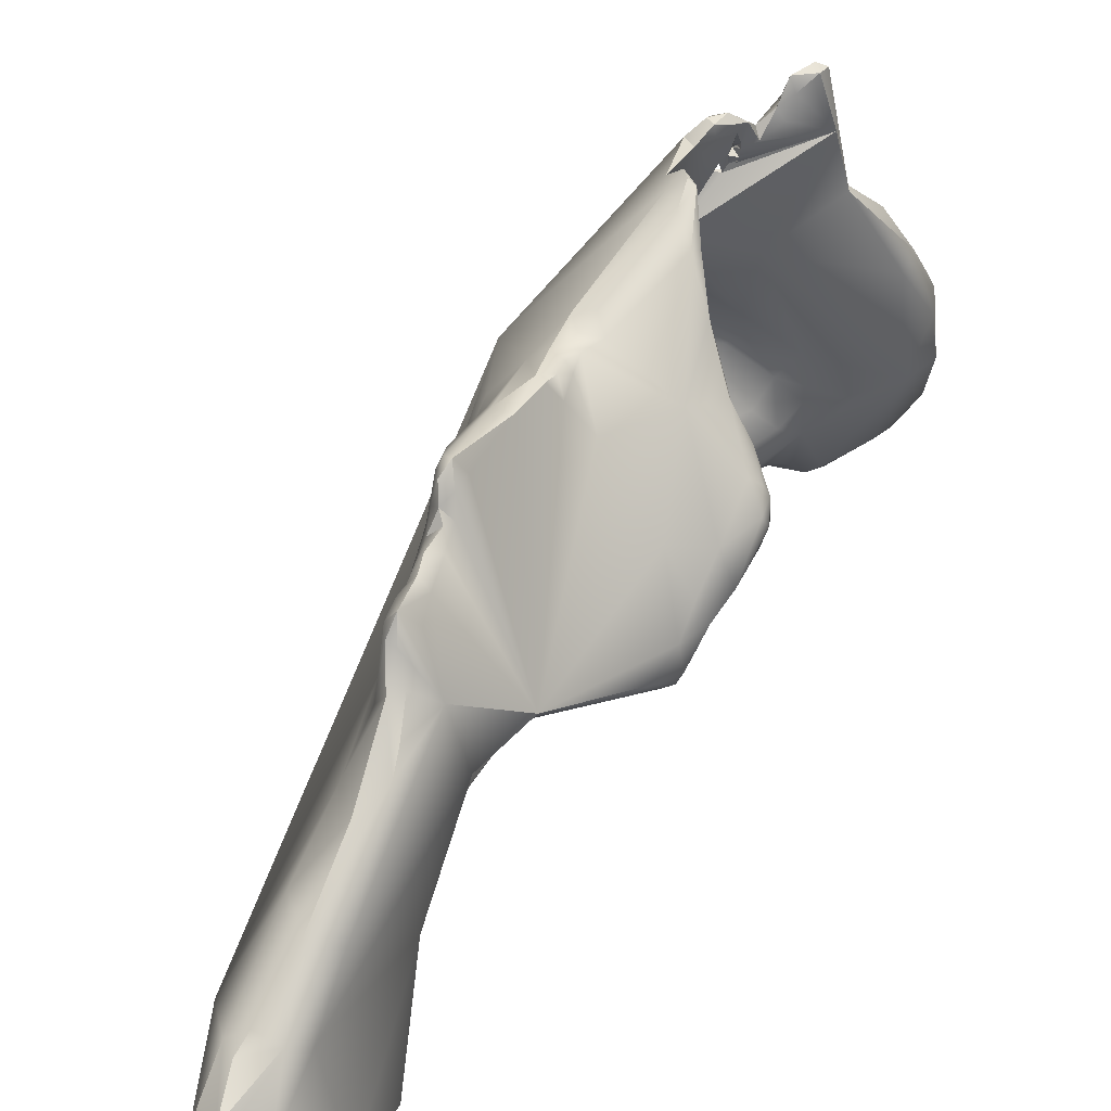
<metadata>
{"format":"obj","ext":"obj","renderer":"f3d","projection":"perspective","resolution":1024,"background":"white","views":[{"elev":28.3,"azim":-147.2,"up":"+Z"}]}
</metadata>
<code>
v -15.7 -150 1489
v -16.38 -150.6 1490
v -16.35 -150.2 1489
v -16.53 -150.3 1490
v -16.47 -150 1490
v -16.32 -150.7 1490
v -15.89 -150.7 1489
v -16.22 -150.5 1491
v -15.69 -147.3 1486
v -15.84 -147.4 1487
v -15.44 -147.6 1486
v -15.39 -147.2 1486
v -15.15 -148.1 1487
v -14.93 -147.6 1487
v -15.04 -147.3 1486
v -16.36 -149 1489
v -15.99 -149.1 1488
v -15.98 -148.4 1488
v -15.74 -148.1 1487
v -15.82 -147.2 1488
v -15.78 -148.7 1488
v -15.93 -148 1488
v -15.82 -148 1489
v -15.42 -148.6 1487
v -15.99 -148.8 1490
v -15.62 -146.3 1487
v -15.17 -145.3 1487
v -14.61 -136.8 1480
v -15.05 -134.3 1480
v -15.1 -132.2 1479
v -15.29 -131.8 1479
v -15.14 -131.4 1479
v -15.29 -131.2 1479
v -15.33 -131.3 1479
v -14.58 -132.1 1479
v -14.67 -131.3 1479
v -13.49 -131.9 1479
v -13.59 -131.3 1479
v -14.75 -131.7 1482
v -15.31 -130.9 1479
v -15.19 -130.8 1479
v -14.97 -130.5 1479
v -15.17 -130.6 1479
v -14.81 -130.8 1479
v -14.49 -130 1480
v -13.95 -130.7 1479
v -14.05 -130.2 1479
v -13.66 -130.5 1479
v -13.9 -130 1480
v -15.27 -131 1480
v -15.17 -130.6 1480
v -14.91 -130.9 1481
v -14.8 -130.2 1480
v -14.27 -130 1480
v -11.91 -165.7 1485
v -11.64 -166 1485
v -11.58 -165.6 1485
v -12.18 -165.8 1485
v -12.79 -165.9 1487
v -11.73 -166.2 1485
v -12.09 -164.5 1485
v -11.59 -165 1485
v -13.37 -165.1 1487
v -12.28 -165.4 1485
v -13.8 -165 1488
v -12.77 -165.4 1489
v -13.87 -164.5 1490
v -13.71 -164.3 1491
v -12.38 -162 1488
v -13.64 -163.4 1488
v -14.22 -163.8 1490
v -13.99 -162.2 1492
v -14.05 -162.7 1492
v -15.03 -150 1489
v -15.81 -151 1490
v -15.99 -150.1 1491
v -15.2 -150.6 1490
v -15.15 -151.2 1491
v -15.57 -151.1 1491
v -14.87 -151.2 1492
v -14.94 -150.9 1493
v -14.47 -151.2 1493
v -14.33 -149.8 1493
v -14.79 -146.7 1487
v -15 -148.6 1488
v -15.02 -147.7 1490
v -14.69 -145.5 1487
v -12.98 -144.4 1487
v -14.5 -142.9 1487
v -13.55 -143 1487
v -13.02 -142.5 1486
v -12.21 -140.7 1482
v -12.93 -140.9 1484
v -13.8 -141.1 1486
v -14.02 -138.5 1483
v -14.17 -137.4 1488
v -13.97 -138 1489
v -14.21 -139.5 1489
v -12.67 -133.5 1479
v -12.01 -133.6 1479
v -14.53 -135 1485
v -13.85 -134.3 1486
v -13.73 -136.4 1488
v -13.19 -131.7 1479
v -13.3 -131.1 1479
v -12.98 -131.4 1479
v -12.27 -131.6 1480
v -14.44 -133.8 1483
v -14.22 -133 1484
v -13.44 -132.8 1484
v -13.36 -132.3 1484
v -12.8 -132.6 1484
v -13.34 -130.5 1479
v -13.49 -130.2 1480
v -12.94 -130.7 1481
v -13.8 -131 1483
v -13.01 -131.4 1483
v -11.32 -166.1 1485
v -11.27 -165.7 1485
v -10.73 -165.7 1485
v -11.34 -166.3 1486
v -11.48 -166 1488
v -10.73 -166.1 1486
v -11.24 -165.3 1485
v -11.07 -163.4 1484
v -10.96 -165.3 1485
v -10.92 -163.8 1484
v -10.56 -164.1 1484
v -10.55 -163.4 1484
v -9.809 -165 1486
v -10.14 -165 1487
v -11.53 -165.4 1488
v -9.085 -160.6 1484
v -10.41 -162.8 1485
v -10.15 -161.8 1485
v -9.728 -162.7 1484
v -9.454 -161.8 1484
v -9.438 -160.5 1484
v -9.237 -162.5 1485
v -11.32 -161.6 1486
v -11.56 -161.2 1488
v -13.28 -162.2 1494
v -9.06 -159.9 1484
v -9.117 -159 1484
v -10.26 -160.2 1485
v -10.49 -159.5 1486
v -9.641 -158.8 1484
v -11.04 -160.7 1487
v -10.99 -160.5 1488
v -10.58 -160 1487
v -10.04 -158.8 1487
v -11.74 -160.7 1489
v -13.1 -160.5 1495
v -12.38 -160.9 1495
v -9.761 -156.2 1484
v -9.055 -157.7 1484
v -10.12 -156.4 1486
v -9.844 -156.6 1487
v -13.12 -159.5 1497
v -9.754 -154 1484
v -8.713 -152.1 1483
v -13.92 -150.8 1492
v -12.74 -151.2 1494
v -14.04 -151.4 1494
v -13.37 -151.9 1495
v -13.33 -152.2 1496
v -13.38 -151.6 1496
v -13.27 -147.4 1493
v -12.39 -149.2 1494
v -12.33 -147.8 1494
v -11.03 -145 1483
v -10.75 -146.5 1486
v -12.01 -144.4 1487
v -11.06 -144.9 1487
v -12.16 -146.3 1489
v -11.11 -146.2 1489
v -12.69 -146.9 1494
v -12.38 -147 1494
v -12.43 -146.4 1494
v -12.38 -145.1 1494
v -9.375 -141.1 1481
v -12.69 -142.8 1493
v -10.74 -138 1480
v -10.34 -140.4 1481
v -9.973 -139.7 1480
v -9.764 -139.1 1481
v -9.458 -138.4 1482
v -8.958 -140.4 1481
v -11.14 -141.2 1488
v -12.45 -139.8 1490
v -12.44 -140.2 1491
v -13.25 -140.4 1492
v -12.99 -141.3 1492
v -12.6 -140.3 1492
v -12.92 -140.3 1492
v -12.84 -142 1493
v -12.75 -142.1 1493
v -12.74 -141.6 1493
v -12.65 -141 1492
v -12.53 -141.8 1493
v -12.36 -141.5 1492
v -11.85 -142.2 1492
v -12.19 -141.9 1493
v -12.39 -141.9 1494
v -12.47 -142.4 1494
v -10.32 -137.8 1480
v -10.21 -136.8 1481
v -12.57 -137.6 1488
v -13.66 -138.7 1490
v -13.49 -139.7 1491
v -12.86 -138.6 1489
v -13.3 -138.4 1490
v -13.34 -138.9 1491
v -13.04 -138.8 1491
v -12.85 -139.1 1491
v -12.67 -139.3 1491
v -13.19 -139.1 1492
v -12.73 -139.7 1492
v -10.66 -135 1482
v -12.72 -135.3 1486
v -9.542 -163.1 1487
v -8.743 -160.2 1484
v -8.478 -158.9 1484
v -7.794 -158.1 1485
v -10.41 -159.9 1490
v -10.65 -159.1 1491
v -9.795 -159.7 1490
v -9.394 -159 1490
v -11.61 -161 1494
v -10.78 -159.5 1494
v -8.18 -157.5 1484
v -7.918 -157.4 1484
v -7.869 -156.4 1484
v -7.643 -156.1 1484
v -9.104 -158 1488
v -8.429 -156 1489
v -8.902 -158.6 1490
v -8.419 -157.7 1491
v -8.306 -157.4 1490
v -11.44 -158.7 1493
v -11.13 -157.8 1496
v -11.04 -157.5 1496
v -11.33 -157.5 1496
v -11.35 -157.5 1496
v -11.17 -157.5 1496
v -11.44 -157.4 1496
v -10.9 -157.7 1496
v -10.98 -157.5 1496
v -10.91 -157.4 1496
v -10.96 -157.5 1496
v -11.1 -157.5 1496
v -12.85 -159.4 1498
v -12.86 -159 1498
v -12.5 -159.5 1498
v -12.6 -159.1 1498
v -12.23 -158.3 1497
v -12.45 -158.4 1498
v -11.75 -159.8 1497
v -11.76 -158.9 1497
v -12.13 -159.1 1498
v -12 -158.2 1497
v -12.24 -158.5 1498
v -11.79 -157.8 1497
v -11.57 -157.9 1497
v -8.055 -153.7 1483
v -7.508 -153.6 1483
v -7.471 -153.3 1483
v -8.834 -154.3 1483
v -7.286 -153.5 1484
v -9.886 -156.8 1493
v -10.24 -155.9 1494
v -9.356 -155.7 1493
v -11.15 -157.2 1496
v -11.5 -157.3 1497
v -10.69 -157.1 1496
v -10.92 -157.2 1496
v -10.64 -156.3 1497
v -11.8 -157.1 1497
v -11.67 -156.8 1497
v -11.74 -156.5 1497
v -11.51 -155.9 1497
v -11.52 -156.5 1498
v -11.51 -155.8 1498
v -11.29 -155.2 1497
v -11.21 -156.2 1498
v -11.23 -155.9 1498
v -10.79 -155.5 1497
v -7.617 -150.9 1482
v -7.4 -152.6 1483
v -7.152 -152.6 1483
v -7.083 -151.8 1483
v -7.381 -151.2 1486
v -11.1 -152.5 1495
v -11.99 -152.7 1497
v -11.54 -153.4 1497
v -12.74 -152.9 1497
v -12.47 -152.9 1497
v -12.1 -153.5 1497
v -12.17 -153.2 1497
v -7.588 -148.8 1482
v -7.314 -148.5 1482
v -7.007 -149.8 1482
v -7.01 -149.1 1482
v -7.115 -148 1482
v -6.688 -150.1 1483
v -6.696 -149.5 1482
v -6.731 -149.4 1483
v -9.904 -150.3 1487
v -7.588 -148.9 1487
v -9.777 -150.5 1492
v -12.6 -152.2 1497
v -8.288 -146.4 1482
v -8.219 -145.5 1481
v -7.919 -147.4 1482
v -7.866 -146.4 1481
v -7.836 -145.4 1481
v -7.628 -146.4 1482
v -7.378 -147.3 1482
v -7.567 -146.2 1482
v -7.689 -146.3 1483
v -10.08 -146.8 1489
v -9.539 -148.2 1489
v -11.72 -148.7 1491
v -10.84 -149.1 1492
v -9.848 -147.7 1493
v -12.14 -148.5 1494
v -12.07 -147.9 1494
v -11.93 -149.5 1495
v -11.79 -148.9 1494
v -11.77 -148.5 1494
v -11.81 -147.9 1494
v -11.46 -148.1 1494
v -11.21 -149.5 1495
v -10.9 -148 1494
v -8.386 -144.6 1481
v -8.227 -143.2 1481
v -7.85 -144.1 1481
v -10.58 -146.7 1493
v -10.66 -145.7 1493
v -12.1 -146.5 1494
v -11.79 -145.1 1494
v -11.23 -145.7 1494
v -8.399 -141.2 1482
v -10.73 -144.3 1491
v -11.5 -143.6 1493
v -12.13 -142.6 1494
v -9.16 -139.7 1484
v -12.03 -142.4 1494
v -8.545 -156.7 1492
v -8.077 -156 1491
v -8.369 -154.6 1492
v -7.963 -156.1 1492
v -8.23 -150.7 1493
v -15.7 -150 1489
v -16.32 -150.7 1490
v -15.89 -150.7 1489
v -15.44 -147.6 1486
v -15.44 -147.6 1486
v -15.39 -147.2 1486
v -15.99 -149.1 1488
v -15.98 -148.4 1488
v -15.74 -148.1 1487
v -15.78 -148.7 1488
v -14.61 -136.8 1480
v -15.1 -132.2 1479
v -11.64 -166 1485
v -13.8 -165 1488
v -13.8 -165 1488
v -13.87 -164.5 1490
v -13.71 -164.3 1491
v -13.71 -164.3 1491
v -15.81 -151 1490
v -15.15 -151.2 1491
v -15.57 -151.1 1491
v -14.87 -151.2 1492
v -14.69 -145.5 1487
v -12.98 -144.4 1487
v -14.5 -142.9 1487
v -14.5 -142.9 1487
v -14.5 -142.9 1487
v -13.55 -143 1487
v -13.55 -143 1487
v -13.02 -142.5 1486
v -12.21 -140.7 1482
v -13.8 -141.1 1486
v -13.97 -138 1489
v -13.73 -136.4 1488
v -13.36 -132.3 1484
v -13.8 -131 1483
v -13.8 -131 1483
v -13.01 -131.4 1483
v -10.55 -163.4 1484
v -10.55 -163.4 1484
v -9.728 -162.7 1484
v -9.454 -161.8 1484
v -9.237 -162.5 1485
v -9.237 -162.5 1485
v -13.28 -162.2 1494
v -13.1 -160.5 1495
v -13.1 -160.5 1495
v -13.1 -160.5 1495
v -12.38 -160.9 1495
v -12.38 -160.9 1495
v -10.12 -156.4 1486
v -13.12 -159.5 1497
v -13.12 -159.5 1497
v -13.12 -159.5 1497
v -13.12 -159.5 1497
v -13.12 -159.5 1497
v -14.04 -151.4 1494
v -13.37 -151.9 1495
v -13.33 -152.2 1496
v -11.03 -145 1483
v -11.11 -146.2 1489
v -12.43 -146.4 1494
v -12.38 -145.1 1494
v -9.375 -141.1 1481
v -12.92 -140.3 1492
v -12.74 -141.6 1493
v -12.74 -141.6 1493
v -12.65 -141 1492
v -12.53 -141.8 1493
v -12.53 -141.8 1493
v -12.53 -141.8 1493
v -12.36 -141.5 1492
v -12.39 -141.9 1494
v -12.47 -142.4 1494
v -12.47 -142.4 1494
v -13.3 -138.4 1490
v -13.04 -138.8 1491
v -13.19 -139.1 1492
v -13.19 -139.1 1492
v -13.19 -139.1 1492
v -8.743 -160.2 1484
v -8.478 -158.9 1484
v -8.478 -158.9 1484
v -11.13 -157.8 1496
v -11.13 -157.8 1496
v -11.13 -157.8 1496
v -11.04 -157.5 1496
v -11.04 -157.5 1496
v -11.04 -157.5 1496
v -11.04 -157.5 1496
v -11.04 -157.5 1496
v -11.33 -157.5 1496
v -11.33 -157.5 1496
v -11.33 -157.5 1496
v -11.33 -157.5 1496
v -11.33 -157.5 1496
v -11.35 -157.5 1496
v -11.35 -157.5 1496
v -11.17 -157.5 1496
v -11.17 -157.5 1496
v -11.17 -157.5 1496
v -11.44 -157.4 1496
v -11.44 -157.4 1496
v -11.44 -157.4 1496
v -10.9 -157.7 1496
v -10.9 -157.7 1496
v -10.9 -157.7 1496
v -10.9 -157.7 1496
v -10.9 -157.7 1496
v -10.9 -157.7 1496
v -10.98 -157.5 1496
v -10.98 -157.5 1496
v -10.98 -157.5 1496
v -10.91 -157.4 1496
v -10.91 -157.4 1496
v -10.91 -157.4 1496
v -10.91 -157.4 1496
v -10.91 -157.4 1496
v -10.96 -157.5 1496
v -10.96 -157.5 1496
v -11.1 -157.5 1496
v -11.1 -157.5 1496
v -11.1 -157.5 1496
v -11.1 -157.5 1496
v -11.1 -157.5 1496
v -11.1 -157.5 1496
v -11.1 -157.5 1496
v -11.1 -157.5 1496
v -11.1 -157.5 1496
v -12.85 -159.4 1498
v -12.85 -159.4 1498
v -12.85 -159.4 1498
v -12.86 -159 1498
v -12.86 -159 1498
v -12.86 -159 1498
v -12.6 -159.1 1498
v -12 -158.2 1497
v -12 -158.2 1497
v -12 -158.2 1497
v -12.24 -158.5 1498
v -12.24 -158.5 1498
v -11.79 -157.8 1497
v -11.79 -157.8 1497
v -11.57 -157.9 1497
v -11.57 -157.9 1497
v -11.57 -157.9 1497
v -11.57 -157.9 1497
v -11.57 -157.9 1497
v -11.57 -157.9 1497
v -11.57 -157.9 1497
v -10.24 -155.9 1494
v -10.24 -155.9 1494
v -10.24 -155.9 1494
v -11.15 -157.2 1496
v -11.15 -157.2 1496
v -11.15 -157.2 1496
v -11.15 -157.2 1496
v -11.5 -157.3 1497
v -11.5 -157.3 1497
v -11.5 -157.3 1497
v -11.5 -157.3 1497
v -11.5 -157.3 1497
v -10.69 -157.1 1496
v -10.69 -157.1 1496
v -10.69 -157.1 1496
v -10.92 -157.2 1496
v -10.92 -157.2 1496
v -10.92 -157.2 1496
v -10.64 -156.3 1497
v -10.64 -156.3 1497
v -10.64 -156.3 1497
v -11.8 -157.1 1497
v -11.8 -157.1 1497
v -11.8 -157.1 1497
v -11.67 -156.8 1497
v -11.67 -156.8 1497
v -11.74 -156.5 1497
v -11.52 -156.5 1498
v -11.52 -156.5 1498
v -11.52 -156.5 1498
v -11.51 -155.8 1498
v -11.51 -155.8 1498
v -11.51 -155.8 1498
v -11.29 -155.2 1497
v -11.29 -155.2 1497
v -11.21 -156.2 1498
v -11.21 -156.2 1498
v -11.21 -156.2 1498
v -11.23 -155.9 1498
v -11.23 -155.9 1498
v -11.23 -155.9 1498
v -10.79 -155.5 1497
v -10.79 -155.5 1497
v -11.54 -153.4 1497
v -11.54 -153.4 1497
v -11.54 -153.4 1497
v -11.54 -153.4 1497
v -12.74 -152.9 1497
v -12.74 -152.9 1497
v -12.74 -152.9 1497
v -12.47 -152.9 1497
v -12.47 -152.9 1497
v -12.1 -153.5 1497
v -12.1 -153.5 1497
v -12.1 -153.5 1497
v -12.17 -153.2 1497
v -12.17 -153.2 1497
v -7.314 -148.5 1482
v -7.007 -149.8 1482
v -7.01 -149.1 1482
v -7.866 -146.4 1481
v -7.836 -145.4 1481
v -7.836 -145.4 1481
v -10.08 -146.8 1489
v -11.46 -148.1 1494
v -11.21 -149.5 1495
v -8.227 -143.2 1481
v -8.227 -143.2 1481
v -12.1 -146.5 1494
g grp1
f 17 3 16
f 1 3 360
f 360 24 1
f 354 24 85
f 3 7 2
f 2 4 3
f 2 6 4
f 3 4 16
f 4 5 16
f 4 6 5
f 6 8 5
f 5 25 16
f 76 25 5
f 2 7 75
f 1 7 3
f 75 355 2
f 75 79 355
f 374 8 6
f 76 5 8
f 77 372 356
f 354 77 356
f 9 12 11
f 11 19 9
f 19 10 9
f 19 18 10
f 361 20 10
f 9 10 26
f 13 24 362
f 357 14 13
f 362 358 13
f 14 357 15
f 15 357 359
f 15 359 84
f 13 85 24
f 13 14 323
f 13 323 85
f 175 14 15
f 175 15 84
f 361 16 22
f 22 16 25
f 21 17 18
f 18 17 16
f 24 363 362
f 19 21 18
f 23 22 25
f 22 20 361
f 24 360 363
f 23 20 22
f 23 86 20
f 26 10 20
f 9 27 12
f 26 27 9
f 20 89 26
f 28 92 95
f 29 28 95
f 95 108 29
f 183 364 99
f 30 28 29
f 31 30 29
f 29 34 31
f 32 35 365
f 30 31 32
f 41 32 33
f 33 32 31
f 31 34 33
f 40 41 33
f 33 34 40
f 34 50 40
f 364 365 35
f 35 32 36
f 99 364 35
f 36 38 35
f 38 36 46
f 35 37 99
f 37 35 38
f 99 37 104
f 104 37 38
f 104 38 105
f 29 50 34
f 29 52 50
f 52 29 39
f 29 108 39
f 108 109 39
f 41 40 43
f 40 50 43
f 36 32 44
f 44 41 42
f 44 32 41
f 43 42 41
f 50 51 43
f 46 36 44
f 43 51 53
f 42 43 45
f 45 43 53
f 47 46 44
f 42 47 44
f 47 42 45
f 45 53 54
f 38 46 48
f 48 46 47
f 114 48 47
f 49 47 45
f 45 54 49
f 105 38 48
f 113 48 114
f 49 114 47
f 52 51 50
f 53 51 52
f 52 116 53
f 52 39 116
f 53 116 54
f 389 49 54
f 55 58 64
f 56 60 58
f 55 56 58
f 57 56 55
f 56 119 118
f 366 118 60
f 119 56 57
f 119 57 124
f 58 59 63
f 58 60 59
f 62 57 55
f 61 62 55
f 55 64 61
f 127 62 61
f 62 124 57
f 62 127 124
f 63 65 70
f 63 59 367
f 64 58 63
f 64 63 61
f 61 63 70
f 67 71 368
f 65 71 70
f 59 66 367
f 67 73 71
f 66 369 367
f 369 66 68
f 73 67 370
f 66 132 68
f 69 140 70
f 69 70 152
f 70 71 72
f 71 73 72
f 73 370 142
f 73 153 72
f 240 70 72
f 74 354 85
f 85 323 74
f 74 77 354
f 77 78 372
f 77 162 78
f 75 373 79
f 162 82 78
f 74 323 77
f 77 323 162
f 79 373 80
f 80 373 82
f 375 81 374
f 374 81 8
f 81 76 8
f 81 83 76
f 80 82 165
f 375 411 164
f 375 164 81
f 410 83 81
f 163 82 162
f 175 323 14
f 76 83 25
f 25 86 23
f 86 25 83
f 83 168 86
f 359 87 84
f 376 12 27
f 27 26 378
f 175 84 87
f 376 27 90
f 88 87 381
f 87 88 175
f 86 89 20
f 89 86 168
f 93 92 171
f 93 171 174
f 93 174 91
f 90 27 378
f 94 383 382
f 379 94 382
f 377 382 383
f 385 93 91
f 184 384 364
f 184 364 183
f 92 93 95
f 95 93 385
f 385 380 98
f 192 98 89
f 385 108 95
f 108 385 101
f 98 101 385
f 98 96 101
f 97 212 96
f 98 386 96
f 386 98 209
f 97 209 212
f 99 100 183
f 206 183 100
f 100 207 206
f 102 101 96
f 220 102 103
f 102 220 112
f 387 102 96
f 212 387 96
f 208 103 429
f 104 105 106
f 106 105 113
f 100 99 104
f 100 104 106
f 113 114 107
f 106 107 100
f 106 113 107
f 107 114 115
f 107 115 219
f 101 109 108
f 101 102 109
f 109 116 39
f 109 102 110
f 110 111 109
f 111 390 109
f 388 112 389
f 112 117 389
f 110 112 388
f 112 219 391
f 110 102 112
f 48 113 105
f 49 115 114
f 115 49 389
f 389 117 115
f 391 219 115
f 118 119 120
f 120 123 118
f 120 119 126
f 126 119 124
f 126 128 120
f 123 120 130
f 139 130 120
f 123 121 118
f 118 121 60
f 60 121 59
f 122 59 121
f 122 66 59
f 123 122 121
f 123 131 122
f 130 131 123
f 122 132 66
f 122 131 132
f 61 125 127
f 70 125 61
f 125 70 140
f 128 126 124
f 128 124 127
f 128 127 129
f 392 127 125
f 125 134 392
f 134 125 140
f 128 393 139
f 120 128 139
f 393 136 139
f 392 134 394
f 130 396 221
f 132 131 221
f 130 221 131
f 133 138 143
f 222 133 143
f 134 140 135
f 394 134 135
f 135 137 394
f 135 140 145
f 135 138 137
f 397 137 133
f 139 136 395
f 133 137 138
f 397 133 222
f 141 140 69
f 148 140 141
f 141 69 149
f 132 221 371
f 371 229 398
f 221 229 371
f 399 73 142
f 398 229 154
f 399 142 402
f 147 143 138
f 144 143 147
f 222 143 223
f 223 144 156
f 143 144 223
f 144 147 156
f 140 148 146
f 146 145 140
f 138 135 147
f 135 145 147
f 145 146 157
f 151 404 146
f 150 146 148
f 149 148 141
f 150 148 149
f 151 146 150
f 149 69 152
f 240 152 70
f 152 240 226
f 149 152 225
f 225 152 226
f 227 149 225
f 72 153 240
f 153 159 240
f 145 155 147
f 268 156 147
f 147 155 268
f 145 157 155
f 155 160 268
f 155 157 160
f 151 158 404
f 400 252 405
f 403 483 401
f 252 253 405
f 257 256 406
f 161 265 268
f 160 161 268
f 158 308 404
f 158 236 308
f 166 411 296
f 413 161 160
f 157 413 160
f 172 171 404
f 404 308 172
f 163 165 82
f 162 323 163
f 324 163 323
f 83 410 167
f 412 167 410
f 411 166 164
f 551 167 412
f 552 311 167
f 328 167 311
f 313 413 335
f 168 83 326
f 168 326 170
f 169 83 167
f 167 328 169
f 326 83 169
f 327 170 326
f 327 178 170
f 335 384 184
f 413 384 335
f 172 174 171
f 88 176 175
f 173 377 383
f 377 173 414
f 173 91 174
f 174 321 173
f 414 173 321
f 175 176 323
f 168 177 89
f 89 177 179
f 179 180 89
f 168 170 177
f 170 178 177
f 178 179 177
f 340 415 178
f 340 416 415
f 185 181 184
f 417 185 188
f 189 202 344
f 89 180 182
f 197 89 182
f 180 205 182
f 182 205 197
f 341 427 416
f 346 204 427
f 346 427 341
f 185 184 183
f 185 183 206
f 186 185 206
f 188 185 186
f 187 347 343
f 188 186 187
f 188 187 343
f 192 210 98
f 98 210 217
f 210 192 217
f 211 190 189
f 189 191 201
f 201 191 194
f 189 190 191
f 194 191 218
f 201 202 189
f 89 193 192
f 89 196 193
f 192 193 195
f 195 217 192
f 193 196 198
f 198 199 193
f 194 418 421
f 199 195 193
f 418 194 218
f 89 197 196
f 200 198 196
f 422 196 197
f 419 423 425
f 421 420 201
f 421 201 194
f 202 201 203
f 203 201 424
f 203 424 204
f 422 197 426
f 202 203 348
f 346 348 204
f 204 348 203
f 197 428 426
f 186 206 207
f 207 187 186
f 219 347 187
f 219 353 347
f 208 211 189
f 219 208 189
f 209 213 212
f 213 209 98
f 98 217 213
f 212 213 214
f 429 211 208
f 430 211 429
f 214 213 431
f 190 211 216
f 215 216 211
f 430 215 211
f 432 215 430
f 190 216 191
f 191 216 218
f 218 216 215
f 418 218 433
f 215 433 218
f 107 207 100
f 207 107 219
f 187 207 219
f 219 220 208
f 103 208 220
f 220 219 112
f 224 434 435
f 224 435 232
f 232 436 231
f 231 223 156
f 224 396 434
f 232 234 224
f 396 224 221
f 221 224 352
f 150 149 227
f 151 150 237
f 150 227 237
f 228 227 225
f 228 225 226
f 270 228 226
f 228 237 227
f 238 237 228
f 230 229 221
f 229 258 154
f 229 230 258
f 156 268 265
f 156 265 231
f 232 231 233
f 233 231 266
f 234 232 233
f 233 266 234
f 224 234 269
f 266 269 234
f 224 269 352
f 151 235 158
f 235 151 237
f 236 158 235
f 237 239 235
f 239 236 235
f 238 239 237
f 228 270 349
f 238 228 349
f 349 270 272
f 226 240 271
f 271 240 159
f 270 226 271
f 407 249 504
f 352 275 230
f 230 221 352
f 246 406 263
f 230 241 259
f 243 406 244
f 246 244 406
f 274 246 278
f 278 246 263
f 247 241 230
f 243 458 406
f 248 242 459
f 408 460 440
f 461 445 437
f 441 464 446
f 251 438 447
f 474 245 439
f 245 264 439
f 497 452 511
f 467 409 442
f 244 443 243
f 244 273 443
f 507 468 444
f 455 475 450
f 456 453 476
f 451 477 508
f 512 279 478
f 509 479 528
f 454 457 513
f 247 230 275
f 462 516 469
f 465 463 470
f 465 470 250
f 448 466 472
f 480 449 473
f 470 276 250
f 250 276 481
f 481 276 277
f 514 482 522
f 254 154 258
f 154 254 484
f 254 255 484
f 489 486 485
f 262 486 489
f 406 487 257
f 488 493 257
f 256 257 261
f 261 257 493
f 406 256 263
f 256 261 263
f 230 259 258
f 254 258 260
f 260 258 259
f 254 260 255
f 498 259 241
f 255 260 494
f 498 490 259
f 260 259 494
f 494 259 491
f 495 492 499
f 496 500 525
f 289 265 288
f 267 266 265
f 289 267 265
f 267 269 266
f 267 289 290
f 267 290 269
f 266 231 265
f 239 350 236
f 236 350 322
f 270 271 272
f 293 272 505
f 351 272 293
f 274 278 529
f 519 471 510
f 510 529 519
f 249 517 504
f 518 520 506
f 523 521 275
f 284 505 519
f 519 529 284
f 505 284 293
f 523 275 352
f 352 287 524
f 280 529 278
f 526 282 530
f 527 501 531
f 280 281 529
f 282 283 530
f 284 529 281
f 534 284 281
f 534 281 280
f 522 285 514
f 502 515 539
f 524 287 540
f 503 541 532
f 541 286 532
f 542 535 533
f 543 537 536
f 540 287 544
f 545 537 543
f 538 546 295
f 300 288 161
f 288 265 161
f 289 291 290
f 291 289 288
f 288 302 291
f 290 305 269
f 291 305 290
f 291 562 306
f 291 306 305
f 269 305 292
f 352 269 292
f 308 236 322
f 351 293 310
f 163 293 165
f 293 298 165
f 353 294 547
f 548 293 284
f 287 353 547
f 411 556 296
f 553 557 299
f 559 294 297
f 299 554 553
f 298 293 549
f 294 559 547
f 550 560 558
f 161 413 314
f 300 161 314
f 301 300 314
f 318 301 314
f 302 288 300
f 302 300 303
f 301 303 300
f 563 561 304
f 318 304 561
f 306 562 563
f 304 306 563
f 306 304 307
f 307 304 320
f 305 306 307
f 305 307 292
f 292 307 320
f 292 320 309
f 308 322 172
f 310 293 324
f 321 310 324
f 163 324 293
f 353 334 333
f 555 311 552
f 297 294 311
f 294 569 311
f 569 328 311
f 353 333 294
f 312 413 313
f 314 312 315
f 315 312 313
f 315 313 316
f 318 314 564
f 317 318 564
f 564 565 317
f 566 337 319
f 317 319 318
f 317 566 319
f 314 413 312
f 319 304 318
f 304 319 320
f 322 174 172
f 322 567 174
f 322 310 567
f 323 176 324
f 324 414 321
f 338 334 325
f 353 325 334
f 169 328 329
f 329 330 169
f 330 326 169
f 330 331 326
f 331 327 326
f 331 178 327
f 331 340 178
f 569 329 328
f 332 330 569
f 569 330 329
f 332 331 330
f 572 568 334
f 331 332 340
f 334 568 333
f 336 335 184
f 184 181 336
f 570 417 188
f 316 313 335
f 316 335 336
f 566 571 337
f 337 571 343
f 188 343 571
f 337 343 320
f 319 337 320
f 189 344 353
f 334 338 342
f 338 339 342
f 344 339 325
f 344 325 353
f 325 339 338
f 334 341 572
f 341 416 340
f 334 342 341
f 219 189 353
f 344 202 345
f 345 202 348
f 345 348 346
f 344 345 339
f 345 341 342
f 346 341 345
f 339 345 342
f 343 347 320
f 309 320 347
f 309 347 353
f 238 350 239
f 350 238 349
f 350 349 351
f 272 351 349
f 351 322 350
f 352 353 287
f 292 309 352
f 352 309 353
f 351 310 322

</code>
